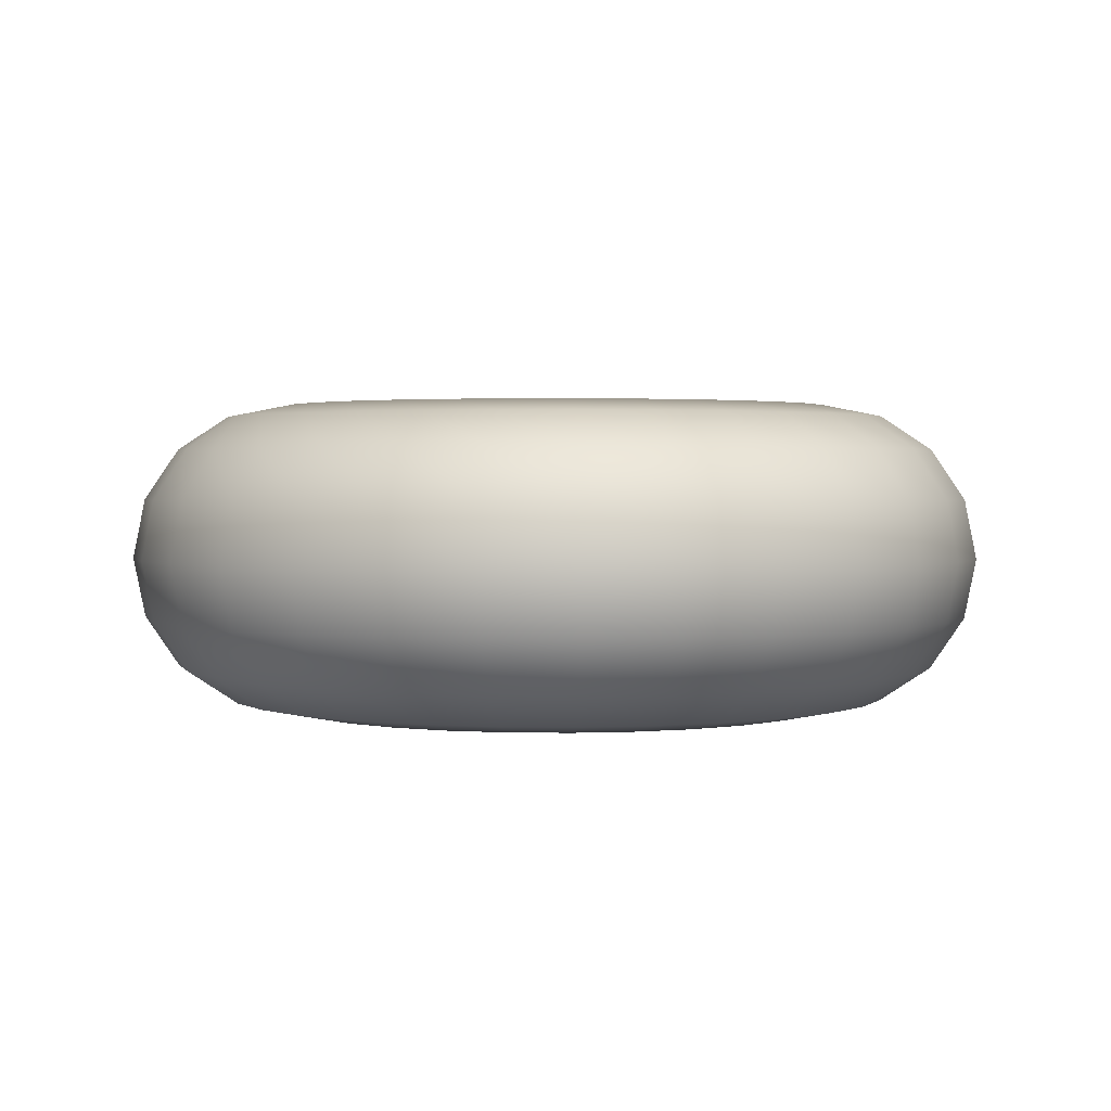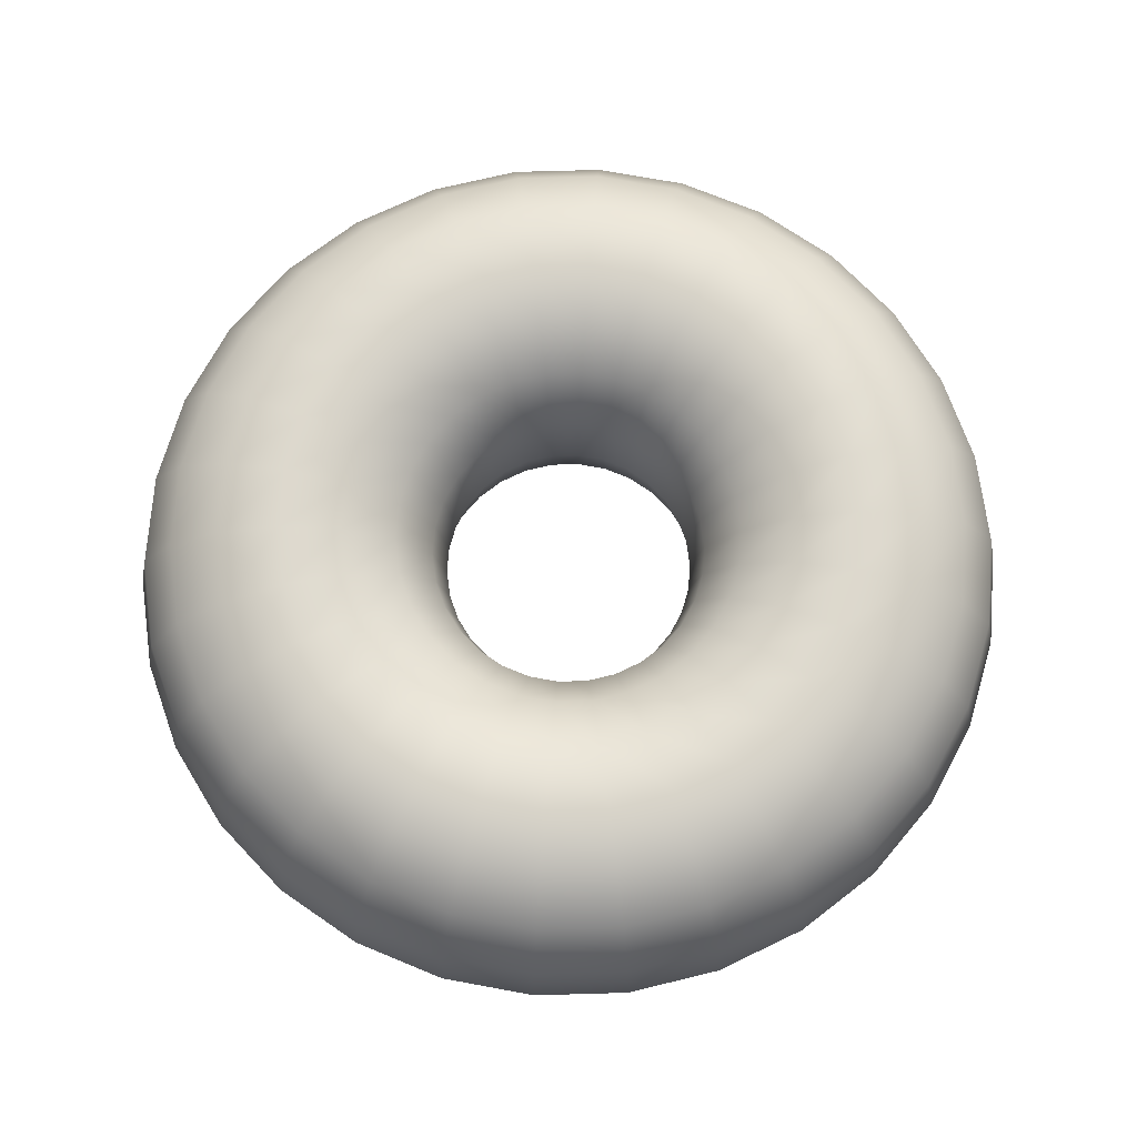
<metadata>
{"format":"obj","ext":"obj","renderer":"f3d","projection":"perspective","resolution":1024,"background":"white","views":[{"elev":2.0,"azim":-111.2,"up":"+Y"},{"elev":72.2,"azim":100.4,"up":"+Y"}]}
</metadata>
<code>
v  -0 0 -28
v  -0 3.827 -27.24
v  5.663 3.827 -26.64
v  5.822 0 -27.39
v  -0 7.071 -25.07
v  5.213 7.071 -24.52
v  -0 9.239 -21.83
v  4.538 9.239 -21.35
v  -0 10 -18
v  3.742 10 -17.61
v  -0 9.239 -14.17
v  2.947 9.239 -13.86
v  -0 7.071 -10.93
v  2.272 7.071 -10.69
v  -0 3.827 -8.761
v  1.822 3.827 -8.57
v  -0 0 -8
v  1.663 0 -7.825
v  -0 -3.827 -8.761
v  1.822 -3.827 -8.57
v  -0 -7.071 -10.93
v  2.272 -7.071 -10.69
v  -0 -9.239 -14.17
v  2.947 -9.239 -13.86
v  -0 -10 -18
v  3.742 -10 -17.61
v  -0 -9.239 -21.83
v  4.538 -9.239 -21.35
v  -0 -7.071 -25.07
v  5.213 -7.071 -24.52
v  -0 -3.827 -27.24
v  5.663 -3.827 -26.64
v  11.08 3.827 -24.88
v  11.39 0 -25.58
v  10.2 7.071 -22.9
v  8.878 9.239 -19.94
v  7.321 10 -16.44
v  5.765 9.239 -12.95
v  4.445 7.071 -9.984
v  3.563 3.827 -8.004
v  3.254 0 -7.308
v  3.563 -3.827 -8.004
v  4.445 -7.071 -9.984
v  5.765 -9.239 -12.95
v  7.321 -10 -16.44
v  8.878 -9.239 -19.94
v  10.2 -7.071 -22.9
v  11.08 -3.827 -24.88
v  16.01 3.827 -22.04
v  16.46 0 -22.65
v  14.74 7.071 -20.28
v  12.83 9.239 -17.66
v  10.58 10 -14.56
v  8.331 9.239 -11.47
v  6.424 7.071 -8.842
v  5.15 3.827 -7.088
v  4.702 0 -6.472
v  5.15 -3.827 -7.088
v  6.424 -7.071 -8.842
v  8.331 -9.239 -11.47
v  10.58 -10 -14.56
v  12.83 -9.239 -17.66
v  14.74 -7.071 -20.28
v  16.01 -3.827 -22.04
v  20.24 3.827 -18.23
v  20.81 0 -18.74
v  18.63 7.071 -16.78
v  16.22 9.239 -14.61
v  13.38 10 -12.04
v  10.53 9.239 -9.484
v  8.122 7.071 -7.313
v  6.511 3.827 -5.862
v  5.945 0 -5.353
v  6.511 -3.827 -5.862
v  8.122 -7.071 -7.313
v  10.53 -9.239 -9.484
v  13.38 -10 -12.04
v  16.22 -9.239 -14.61
v  18.63 -7.071 -16.78
v  20.24 -3.827 -18.23
v  23.59 3.827 -13.62
v  24.25 0 -14
v  21.71 7.071 -12.54
v  18.9 9.239 -10.91
v  15.59 10 -9
v  12.27 9.239 -7.087
v  9.465 7.071 -5.465
v  7.587 3.827 -4.381
v  6.928 0 -4
v  7.587 -3.827 -4.381
v  9.465 -7.071 -5.465
v  12.27 -9.239 -7.087
v  15.59 -10 -9
v  18.9 -9.239 -10.91
v  21.71 -7.071 -12.54
v  23.59 -3.827 -13.62
v  25.91 3.827 -8.417
v  26.63 0 -8.652
v  23.84 7.071 -7.747
v  20.76 9.239 -6.745
v  17.12 10 -5.562
v  13.48 9.239 -4.38
v  10.39 7.071 -3.377
v  8.332 3.827 -2.707
v  7.609 0 -2.472
v  8.332 -3.827 -2.707
v  10.39 -7.071 -3.377
v  13.48 -9.239 -4.38
v  17.12 -10 -5.562
v  20.76 -9.239 -6.745
v  23.84 -7.071 -7.747
v  25.91 -3.827 -8.417
v  27.09 3.827 -2.847
v  27.85 0 -2.927
v  24.93 7.071 -2.621
v  21.71 9.239 -2.281
v  17.9 10 -1.881
v  14.1 9.239 -1.482
v  10.87 7.071 -1.142
v  8.713 3.827 -0.9158
v  7.956 0 -0.8362
v  8.713 -3.827 -0.9158
v  10.87 -7.071 -1.142
v  14.1 -9.239 -1.482
v  17.9 -10 -1.881
v  21.71 -9.239 -2.281
v  24.93 -7.071 -2.621
v  27.09 -3.827 -2.847
v  27.09 3.827 2.847
v  27.85 0 2.927
v  24.93 7.071 2.621
v  21.71 9.239 2.281
v  17.9 10 1.881
v  14.1 9.239 1.482
v  10.87 7.071 1.142
v  8.713 3.827 0.9158
v  7.956 0 0.8362
v  8.713 -3.827 0.9158
v  10.87 -7.071 1.142
v  14.1 -9.239 1.482
v  17.9 -10 1.881
v  21.71 -9.239 2.281
v  24.93 -7.071 2.621
v  27.09 -3.827 2.847
v  25.91 3.827 8.417
v  26.63 0 8.652
v  23.84 7.071 7.747
v  20.76 9.239 6.745
v  17.12 10 5.562
v  13.48 9.239 4.38
v  10.39 7.071 3.377
v  8.332 3.827 2.707
v  7.609 0 2.472
v  8.332 -3.827 2.707
v  10.39 -7.071 3.377
v  13.48 -9.239 4.38
v  17.12 -10 5.562
v  20.76 -9.239 6.745
v  23.84 -7.071 7.747
v  25.91 -3.827 8.417
v  23.59 3.827 13.62
v  24.25 0 14
v  21.71 7.071 12.54
v  18.9 9.239 10.91
v  15.59 10 9
v  12.27 9.239 7.087
v  9.465 7.071 5.465
v  7.587 3.827 4.381
v  6.928 0 4
v  7.587 -3.827 4.381
v  9.465 -7.071 5.465
v  12.27 -9.239 7.087
v  15.59 -10 9
v  18.9 -9.239 10.91
v  21.71 -7.071 12.54
v  23.59 -3.827 13.62
v  20.24 3.827 18.23
v  20.81 0 18.74
v  18.63 7.071 16.78
v  16.22 9.239 14.61
v  13.38 10 12.04
v  10.53 9.239 9.484
v  8.122 7.071 7.313
v  6.511 3.827 5.862
v  5.945 0 5.353
v  6.511 -3.827 5.862
v  8.122 -7.071 7.313
v  10.53 -9.239 9.484
v  13.38 -10 12.04
v  16.22 -9.239 14.61
v  18.63 -7.071 16.78
v  20.24 -3.827 18.23
v  16.01 3.827 22.04
v  16.46 0 22.65
v  14.74 7.071 20.28
v  12.83 9.239 17.66
v  10.58 10 14.56
v  8.331 9.239 11.47
v  6.424 7.071 8.842
v  5.15 3.827 7.088
v  4.702 0 6.472
v  5.15 -3.827 7.088
v  6.424 -7.071 8.842
v  8.331 -9.239 11.47
v  10.58 -10 14.56
v  12.83 -9.239 17.66
v  14.74 -7.071 20.28
v  16.01 -3.827 22.04
v  11.08 3.827 24.88
v  11.39 0 25.58
v  10.2 7.071 22.9
v  8.878 9.239 19.94
v  7.321 10 16.44
v  5.765 9.239 12.95
v  4.445 7.071 9.984
v  3.563 3.827 8.004
v  3.254 0 7.308
v  3.563 -3.827 8.004
v  4.445 -7.071 9.984
v  5.765 -9.239 12.95
v  7.321 -10 16.44
v  8.878 -9.239 19.94
v  10.2 -7.071 22.9
v  11.08 -3.827 24.88
v  5.663 3.827 26.64
v  5.822 0 27.39
v  5.213 7.071 24.52
v  4.538 9.239 21.35
v  3.742 10 17.61
v  2.947 9.239 13.86
v  2.272 7.071 10.69
v  1.822 3.827 8.57
v  1.663 0 7.825
v  1.822 -3.827 8.57
v  2.272 -7.071 10.69
v  2.947 -9.239 13.86
v  3.742 -10 17.61
v  4.538 -9.239 21.35
v  5.213 -7.071 24.52
v  5.663 -3.827 26.64
v  -0 3.827 27.24
v  -0 0 28
v  -0 7.071 25.07
v  -0 9.239 21.83
v  -0 10 18
v  -0 9.239 14.17
v  -0 7.071 10.93
v  -0 3.827 8.761
v  -0 0 8
v  -0 -3.827 8.761
v  -0 -7.071 10.93
v  -0 -9.239 14.17
v  -0 -10 18
v  -0 -9.239 21.83
v  -0 -7.071 25.07
v  -0 -3.827 27.24
v  -5.663 3.827 26.64
v  -5.822 0 27.39
v  -5.213 7.071 24.52
v  -4.538 9.239 21.35
v  -3.742 10 17.61
v  -2.947 9.239 13.86
v  -2.272 7.071 10.69
v  -1.822 3.827 8.57
v  -1.663 0 7.825
v  -1.822 -3.827 8.57
v  -2.272 -7.071 10.69
v  -2.947 -9.239 13.86
v  -3.742 -10 17.61
v  -4.538 -9.239 21.35
v  -5.213 -7.071 24.52
v  -5.663 -3.827 26.64
v  -11.08 3.827 24.88
v  -11.39 0 25.58
v  -10.2 7.071 22.9
v  -8.878 9.239 19.94
v  -7.321 10 16.44
v  -5.765 9.239 12.95
v  -4.445 7.071 9.984
v  -3.563 3.827 8.004
v  -3.254 0 7.308
v  -3.563 -3.827 8.004
v  -4.445 -7.071 9.984
v  -5.765 -9.239 12.95
v  -7.321 -10 16.44
v  -8.878 -9.239 19.94
v  -10.2 -7.071 22.9
v  -11.08 -3.827 24.88
v  -16.01 3.827 22.04
v  -16.46 0 22.65
v  -14.74 7.071 20.28
v  -12.83 9.239 17.66
v  -10.58 10 14.56
v  -8.331 9.239 11.47
v  -6.424 7.071 8.842
v  -5.15 3.827 7.088
v  -4.702 0 6.472
v  -5.15 -3.827 7.088
v  -6.424 -7.071 8.842
v  -8.331 -9.239 11.47
v  -10.58 -10 14.56
v  -12.83 -9.239 17.66
v  -14.74 -7.071 20.28
v  -16.01 -3.827 22.04
v  -20.24 3.827 18.23
v  -20.81 0 18.74
v  -18.63 7.071 16.78
v  -16.22 9.239 14.61
v  -13.38 10 12.04
v  -10.53 9.239 9.484
v  -8.122 7.071 7.313
v  -6.511 3.827 5.862
v  -5.945 0 5.353
v  -6.511 -3.827 5.862
v  -8.122 -7.071 7.313
v  -10.53 -9.239 9.484
v  -13.38 -10 12.04
v  -16.22 -9.239 14.61
v  -18.63 -7.071 16.78
v  -20.24 -3.827 18.23
v  -23.59 3.827 13.62
v  -24.25 0 14
v  -21.71 7.071 12.54
v  -18.9 9.239 10.91
v  -15.59 10 9
v  -12.27 9.239 7.087
v  -9.465 7.071 5.465
v  -7.587 3.827 4.381
v  -6.928 0 4
v  -7.587 -3.827 4.381
v  -9.465 -7.071 5.465
v  -12.27 -9.239 7.087
v  -15.59 -10 9
v  -18.9 -9.239 10.91
v  -21.71 -7.071 12.54
v  -23.59 -3.827 13.62
v  -25.91 3.827 8.417
v  -26.63 0 8.652
v  -23.84 7.071 7.747
v  -20.76 9.239 6.745
v  -17.12 10 5.562
v  -13.48 9.239 4.38
v  -10.39 7.071 3.377
v  -8.332 3.827 2.707
v  -7.609 0 2.472
v  -8.332 -3.827 2.707
v  -10.39 -7.071 3.377
v  -13.48 -9.239 4.38
v  -17.12 -10 5.562
v  -20.76 -9.239 6.745
v  -23.84 -7.071 7.747
v  -25.91 -3.827 8.417
v  -27.09 3.827 2.847
v  -27.85 0 2.927
v  -24.93 7.071 2.621
v  -21.71 9.239 2.281
v  -17.9 10 1.881
v  -14.1 9.239 1.482
v  -10.87 7.071 1.142
v  -8.713 3.827 0.9158
v  -7.956 0 0.8362
v  -8.713 -3.827 0.9158
v  -10.87 -7.071 1.142
v  -14.1 -9.239 1.482
v  -17.9 -10 1.881
v  -21.71 -9.239 2.281
v  -24.93 -7.071 2.621
v  -27.09 -3.827 2.847
v  -27.09 3.827 -2.847
v  -27.85 0 -2.927
v  -24.93 7.071 -2.621
v  -21.71 9.239 -2.281
v  -17.9 10 -1.881
v  -14.1 9.239 -1.482
v  -10.87 7.071 -1.142
v  -8.713 3.827 -0.9158
v  -7.956 0 -0.8362
v  -8.713 -3.827 -0.9158
v  -10.87 -7.071 -1.142
v  -14.1 -9.239 -1.482
v  -17.9 -10 -1.881
v  -21.71 -9.239 -2.281
v  -24.93 -7.071 -2.621
v  -27.09 -3.827 -2.847
v  -25.91 3.827 -8.417
v  -26.63 0 -8.652
v  -23.84 7.071 -7.747
v  -20.76 9.239 -6.745
v  -17.12 10 -5.562
v  -13.48 9.239 -4.38
v  -10.39 7.071 -3.377
v  -8.332 3.827 -2.707
v  -7.609 0 -2.472
v  -8.332 -3.827 -2.707
v  -10.39 -7.071 -3.377
v  -13.48 -9.239 -4.38
v  -17.12 -10 -5.562
v  -20.76 -9.239 -6.745
v  -23.84 -7.071 -7.747
v  -25.91 -3.827 -8.417
v  -23.59 3.827 -13.62
v  -24.25 0 -14
v  -21.71 7.071 -12.54
v  -18.9 9.239 -10.91
v  -15.59 10 -9
v  -12.27 9.239 -7.087
v  -9.465 7.071 -5.465
v  -7.587 3.827 -4.381
v  -6.928 0 -4
v  -7.587 -3.827 -4.381
v  -9.465 -7.071 -5.465
v  -12.27 -9.239 -7.087
v  -15.59 -10 -9
v  -18.9 -9.239 -10.91
v  -21.71 -7.071 -12.54
v  -23.59 -3.827 -13.62
v  -20.24 3.827 -18.23
v  -20.81 0 -18.74
v  -18.63 7.071 -16.78
v  -16.22 9.239 -14.61
v  -13.38 10 -12.04
v  -10.53 9.239 -9.484
v  -8.122 7.071 -7.313
v  -6.511 3.827 -5.862
v  -5.945 0 -5.353
v  -6.511 -3.827 -5.862
v  -8.122 -7.071 -7.313
v  -10.53 -9.239 -9.484
v  -13.38 -10 -12.04
v  -16.22 -9.239 -14.61
v  -18.63 -7.071 -16.78
v  -20.24 -3.827 -18.23
v  -16.01 3.827 -22.04
v  -16.46 0 -22.65
v  -14.74 7.071 -20.28
v  -12.83 9.239 -17.66
v  -10.58 10 -14.56
v  -8.331 9.239 -11.47
v  -6.424 7.071 -8.842
v  -5.15 3.827 -7.088
v  -4.702 0 -6.472
v  -5.15 -3.827 -7.088
v  -6.424 -7.071 -8.842
v  -8.331 -9.239 -11.47
v  -10.58 -10 -14.56
v  -12.83 -9.239 -17.66
v  -14.74 -7.071 -20.28
v  -16.01 -3.827 -22.04
v  -11.08 3.827 -24.88
v  -11.39 0 -25.58
v  -10.2 7.071 -22.9
v  -8.878 9.239 -19.94
v  -7.321 10 -16.44
v  -5.765 9.239 -12.95
v  -4.445 7.071 -9.984
v  -3.563 3.827 -8.004
v  -3.254 0 -7.308
v  -3.563 -3.827 -8.004
v  -4.445 -7.071 -9.984
v  -5.765 -9.239 -12.95
v  -7.321 -10 -16.44
v  -8.878 -9.239 -19.94
v  -10.2 -7.071 -22.9
v  -11.08 -3.827 -24.88
v  -5.663 3.827 -26.64
v  -5.822 0 -27.39
v  -5.213 7.071 -24.52
v  -4.538 9.239 -21.35
v  -3.742 10 -17.61
v  -2.947 9.239 -13.86
v  -2.272 7.071 -10.69
v  -1.822 3.827 -8.57
v  -1.663 0 -7.825
v  -1.822 -3.827 -8.57
v  -2.272 -7.071 -10.69
v  -2.947 -9.239 -13.86
v  -3.742 -10 -17.61
v  -4.538 -9.239 -21.35
v  -5.213 -7.071 -24.52
v  -5.663 -3.827 -26.64
g Torus001
f 1 2 3 4
f 2 5 6 3
f 5 7 8 6
f 7 9 10 8
f 9 11 12 10
f 11 13 14 12
f 13 15 16 14
f 15 17 18 16
f 17 19 20 18
f 19 21 22 20
f 21 23 24 22
f 23 25 26 24
f 25 27 28 26
f 27 29 30 28
f 29 31 32 30
f 31 1 4 32
f 4 3 33 34
f 3 6 35 33
f 6 8 36 35
f 8 10 37 36
f 10 12 38 37
f 12 14 39 38
f 14 16 40 39
f 16 18 41 40
f 18 20 42 41
f 20 22 43 42
f 22 24 44 43
f 24 26 45 44
f 26 28 46 45
f 28 30 47 46
f 30 32 48 47
f 32 4 34 48
f 34 33 49 50
f 33 35 51 49
f 35 36 52 51
f 36 37 53 52
f 37 38 54 53
f 38 39 55 54
f 39 40 56 55
f 40 41 57 56
f 41 42 58 57
f 42 43 59 58
f 43 44 60 59
f 44 45 61 60
f 45 46 62 61
f 46 47 63 62
f 47 48 64 63
f 48 34 50 64
f 50 49 65 66
f 49 51 67 65
f 51 52 68 67
f 52 53 69 68
f 53 54 70 69
f 54 55 71 70
f 55 56 72 71
f 56 57 73 72
f 57 58 74 73
f 58 59 75 74
f 59 60 76 75
f 60 61 77 76
f 61 62 78 77
f 62 63 79 78
f 63 64 80 79
f 64 50 66 80
f 66 65 81 82
f 65 67 83 81
f 67 68 84 83
f 68 69 85 84
f 69 70 86 85
f 70 71 87 86
f 71 72 88 87
f 72 73 89 88
f 73 74 90 89
f 74 75 91 90
f 75 76 92 91
f 76 77 93 92
f 77 78 94 93
f 78 79 95 94
f 79 80 96 95
f 80 66 82 96
f 82 81 97 98
f 81 83 99 97
f 83 84 100 99
f 84 85 101 100
f 85 86 102 101
f 86 87 103 102
f 87 88 104 103
f 88 89 105 104
f 89 90 106 105
f 90 91 107 106
f 91 92 108 107
f 92 93 109 108
f 93 94 110 109
f 94 95 111 110
f 95 96 112 111
f 96 82 98 112
f 98 97 113 114
f 97 99 115 113
f 99 100 116 115
f 100 101 117 116
f 101 102 118 117
f 102 103 119 118
f 103 104 120 119
f 104 105 121 120
f 105 106 122 121
f 106 107 123 122
f 107 108 124 123
f 108 109 125 124
f 109 110 126 125
f 110 111 127 126
f 111 112 128 127
f 112 98 114 128
f 114 113 129 130
f 113 115 131 129
f 115 116 132 131
f 116 117 133 132
f 117 118 134 133
f 118 119 135 134
f 119 120 136 135
f 120 121 137 136
f 121 122 138 137
f 122 123 139 138
f 123 124 140 139
f 124 125 141 140
f 125 126 142 141
f 126 127 143 142
f 127 128 144 143
f 128 114 130 144
f 130 129 145 146
f 129 131 147 145
f 131 132 148 147
f 132 133 149 148
f 133 134 150 149
f 134 135 151 150
f 135 136 152 151
f 136 137 153 152
f 137 138 154 153
f 138 139 155 154
f 139 140 156 155
f 140 141 157 156
f 141 142 158 157
f 142 143 159 158
f 143 144 160 159
f 144 130 146 160
f 146 145 161 162
f 145 147 163 161
f 147 148 164 163
f 148 149 165 164
f 149 150 166 165
f 150 151 167 166
f 151 152 168 167
f 152 153 169 168
f 153 154 170 169
f 154 155 171 170
f 155 156 172 171
f 156 157 173 172
f 157 158 174 173
f 158 159 175 174
f 159 160 176 175
f 160 146 162 176
f 162 161 177 178
f 161 163 179 177
f 163 164 180 179
f 164 165 181 180
f 165 166 182 181
f 166 167 183 182
f 167 168 184 183
f 168 169 185 184
f 169 170 186 185
f 170 171 187 186
f 171 172 188 187
f 172 173 189 188
f 173 174 190 189
f 174 175 191 190
f 175 176 192 191
f 176 162 178 192
f 178 177 193 194
f 177 179 195 193
f 179 180 196 195
f 180 181 197 196
f 181 182 198 197
f 182 183 199 198
f 183 184 200 199
f 184 185 201 200
f 185 186 202 201
f 186 187 203 202
f 187 188 204 203
f 188 189 205 204
f 189 190 206 205
f 190 191 207 206
f 191 192 208 207
f 192 178 194 208
f 194 193 209 210
f 193 195 211 209
f 195 196 212 211
f 196 197 213 212
f 197 198 214 213
f 198 199 215 214
f 199 200 216 215
f 200 201 217 216
f 201 202 218 217
f 202 203 219 218
f 203 204 220 219
f 204 205 221 220
f 205 206 222 221
f 206 207 223 222
f 207 208 224 223
f 208 194 210 224
f 210 209 225 226
f 209 211 227 225
f 211 212 228 227
f 212 213 229 228
f 213 214 230 229
f 214 215 231 230
f 215 216 232 231
f 216 217 233 232
f 217 218 234 233
f 218 219 235 234
f 219 220 236 235
f 220 221 237 236
f 221 222 238 237
f 222 223 239 238
f 223 224 240 239
f 224 210 226 240
f 226 225 241 242
f 225 227 243 241
f 227 228 244 243
f 228 229 245 244
f 229 230 246 245
f 230 231 247 246
f 231 232 248 247
f 232 233 249 248
f 233 234 250 249
f 234 235 251 250
f 235 236 252 251
f 236 237 253 252
f 237 238 254 253
f 238 239 255 254
f 239 240 256 255
f 240 226 242 256
f 242 241 257 258
f 241 243 259 257
f 243 244 260 259
f 244 245 261 260
f 245 246 262 261
f 246 247 263 262
f 247 248 264 263
f 248 249 265 264
f 249 250 266 265
f 250 251 267 266
f 251 252 268 267
f 252 253 269 268
f 253 254 270 269
f 254 255 271 270
f 255 256 272 271
f 256 242 258 272
f 258 257 273 274
f 257 259 275 273
f 259 260 276 275
f 260 261 277 276
f 261 262 278 277
f 262 263 279 278
f 263 264 280 279
f 264 265 281 280
f 265 266 282 281
f 266 267 283 282
f 267 268 284 283
f 268 269 285 284
f 269 270 286 285
f 270 271 287 286
f 271 272 288 287
f 272 258 274 288
f 274 273 289 290
f 273 275 291 289
f 275 276 292 291
f 276 277 293 292
f 277 278 294 293
f 278 279 295 294
f 279 280 296 295
f 280 281 297 296
f 281 282 298 297
f 282 283 299 298
f 283 284 300 299
f 284 285 301 300
f 285 286 302 301
f 286 287 303 302
f 287 288 304 303
f 288 274 290 304
f 290 289 305 306
f 289 291 307 305
f 291 292 308 307
f 292 293 309 308
f 293 294 310 309
f 294 295 311 310
f 295 296 312 311
f 296 297 313 312
f 297 298 314 313
f 298 299 315 314
f 299 300 316 315
f 300 301 317 316
f 301 302 318 317
f 302 303 319 318
f 303 304 320 319
f 304 290 306 320
f 306 305 321 322
f 305 307 323 321
f 307 308 324 323
f 308 309 325 324
f 309 310 326 325
f 310 311 327 326
f 311 312 328 327
f 312 313 329 328
f 313 314 330 329
f 314 315 331 330
f 315 316 332 331
f 316 317 333 332
f 317 318 334 333
f 318 319 335 334
f 319 320 336 335
f 320 306 322 336
f 322 321 337 338
f 321 323 339 337
f 323 324 340 339
f 324 325 341 340
f 325 326 342 341
f 326 327 343 342
f 327 328 344 343
f 328 329 345 344
f 329 330 346 345
f 330 331 347 346
f 331 332 348 347
f 332 333 349 348
f 333 334 350 349
f 334 335 351 350
f 335 336 352 351
f 336 322 338 352
f 338 337 353 354
f 337 339 355 353
f 339 340 356 355
f 340 341 357 356
f 341 342 358 357
f 342 343 359 358
f 343 344 360 359
f 344 345 361 360
f 345 346 362 361
f 346 347 363 362
f 347 348 364 363
f 348 349 365 364
f 349 350 366 365
f 350 351 367 366
f 351 352 368 367
f 352 338 354 368
f 354 353 369 370
f 353 355 371 369
f 355 356 372 371
f 356 357 373 372
f 357 358 374 373
f 358 359 375 374
f 359 360 376 375
f 360 361 377 376
f 361 362 378 377
f 362 363 379 378
f 363 364 380 379
f 364 365 381 380
f 365 366 382 381
f 366 367 383 382
f 367 368 384 383
f 368 354 370 384
f 370 369 385 386
f 369 371 387 385
f 371 372 388 387
f 372 373 389 388
f 373 374 390 389
f 374 375 391 390
f 375 376 392 391
f 376 377 393 392
f 377 378 394 393
f 378 379 395 394
f 379 380 396 395
f 380 381 397 396
f 381 382 398 397
f 382 383 399 398
f 383 384 400 399
f 384 370 386 400
f 386 385 401 402
f 385 387 403 401
f 387 388 404 403
f 388 389 405 404
f 389 390 406 405
f 390 391 407 406
f 391 392 408 407
f 392 393 409 408
f 393 394 410 409
f 394 395 411 410
f 395 396 412 411
f 396 397 413 412
f 397 398 414 413
f 398 399 415 414
f 399 400 416 415
f 400 386 402 416
f 402 401 417 418
f 401 403 419 417
f 403 404 420 419
f 404 405 421 420
f 405 406 422 421
f 406 407 423 422
f 407 408 424 423
f 408 409 425 424
f 409 410 426 425
f 410 411 427 426
f 411 412 428 427
f 412 413 429 428
f 413 414 430 429
f 414 415 431 430
f 415 416 432 431
f 416 402 418 432
f 418 417 433 434
f 417 419 435 433
f 419 420 436 435
f 420 421 437 436
f 421 422 438 437
f 422 423 439 438
f 423 424 440 439
f 424 425 441 440
f 425 426 442 441
f 426 427 443 442
f 427 428 444 443
f 428 429 445 444
f 429 430 446 445
f 430 431 447 446
f 431 432 448 447
f 432 418 434 448
f 434 433 449 450
f 433 435 451 449
f 435 436 452 451
f 436 437 453 452
f 437 438 454 453
f 438 439 455 454
f 439 440 456 455
f 440 441 457 456
f 441 442 458 457
f 442 443 459 458
f 443 444 460 459
f 444 445 461 460
f 445 446 462 461
f 446 447 463 462
f 447 448 464 463
f 448 434 450 464
f 450 449 465 466
f 449 451 467 465
f 451 452 468 467
f 452 453 469 468
f 453 454 470 469
f 454 455 471 470
f 455 456 472 471
f 456 457 473 472
f 457 458 474 473
f 458 459 475 474
f 459 460 476 475
f 460 461 477 476
f 461 462 478 477
f 462 463 479 478
f 463 464 480 479
f 464 450 466 480
f 466 465 2 1
f 465 467 5 2
f 467 468 7 5
f 468 469 9 7
f 469 470 11 9
f 470 471 13 11
f 471 472 15 13
f 472 473 17 15
f 473 474 19 17
f 474 475 21 19
f 475 476 23 21
f 476 477 25 23
f 477 478 27 25
f 478 479 29 27
f 479 480 31 29
f 480 466 1 31

</code>
